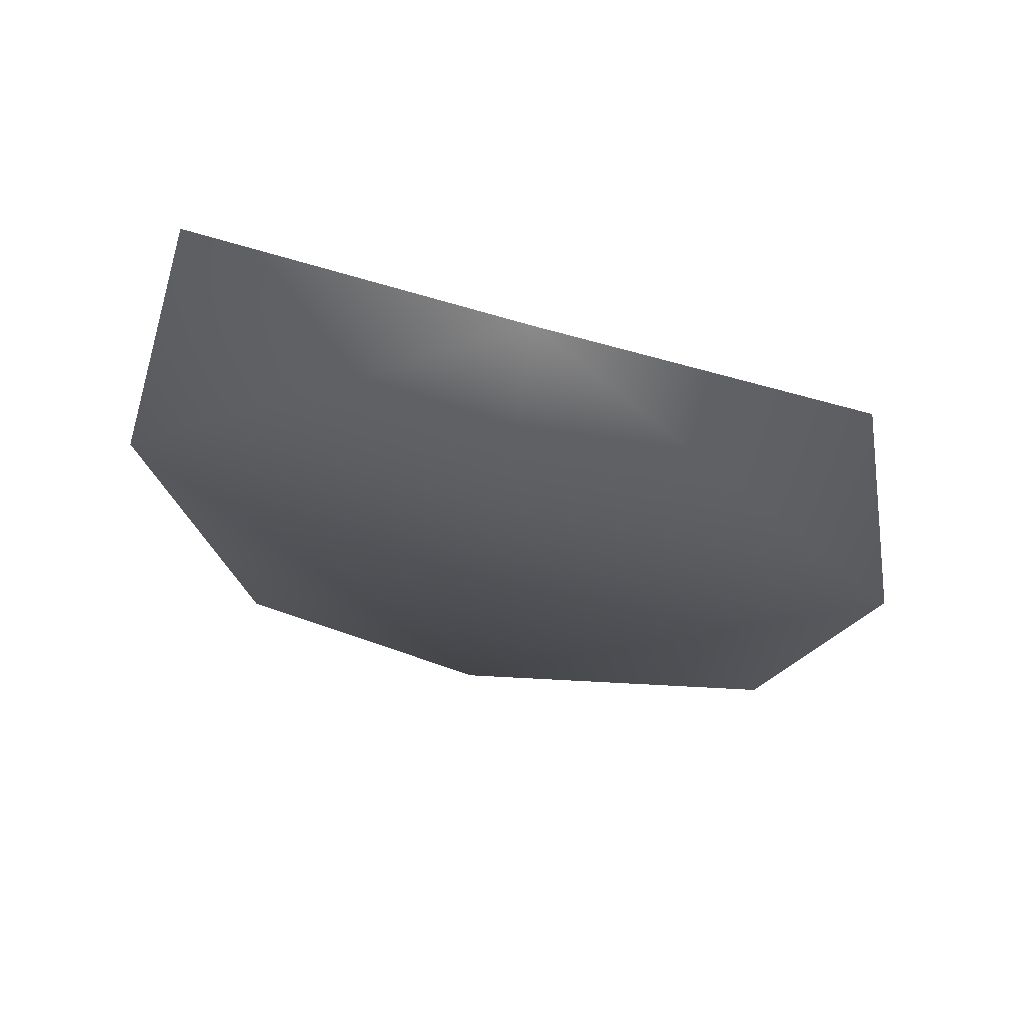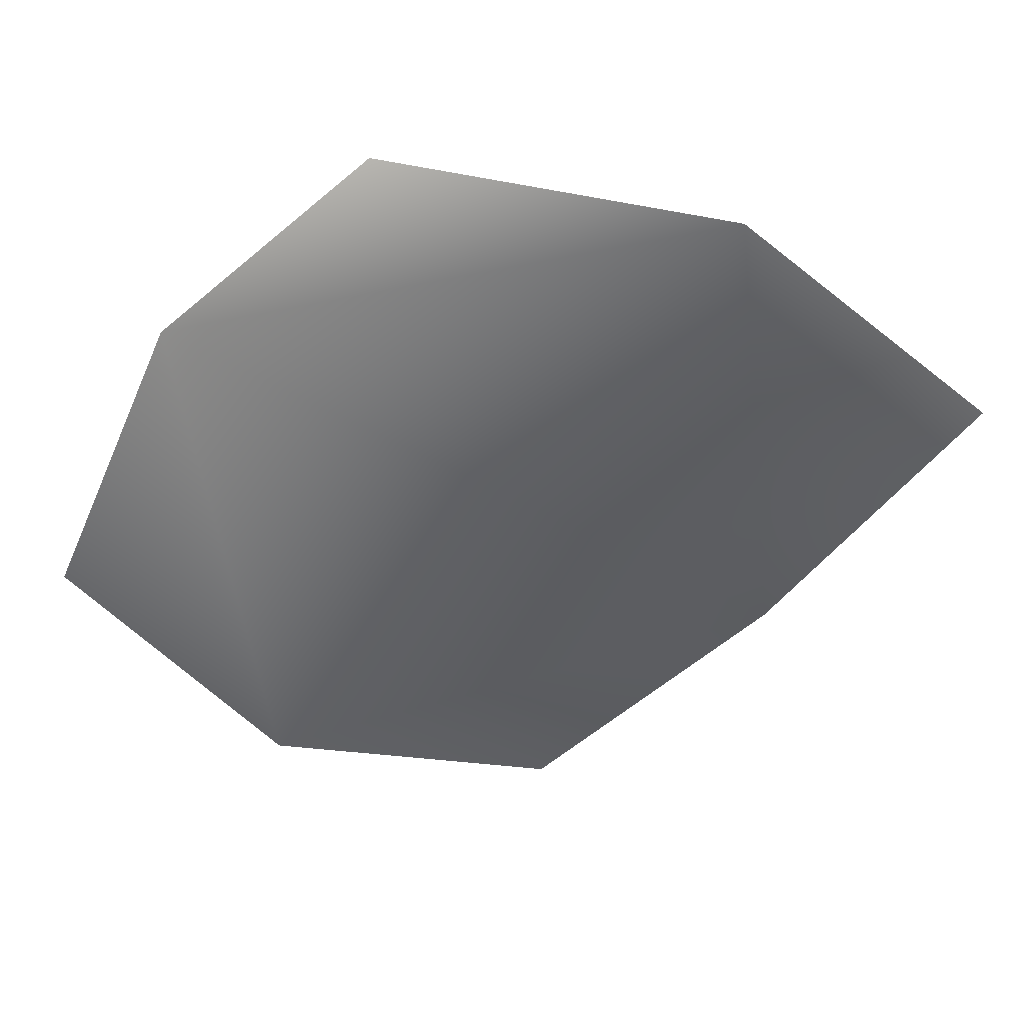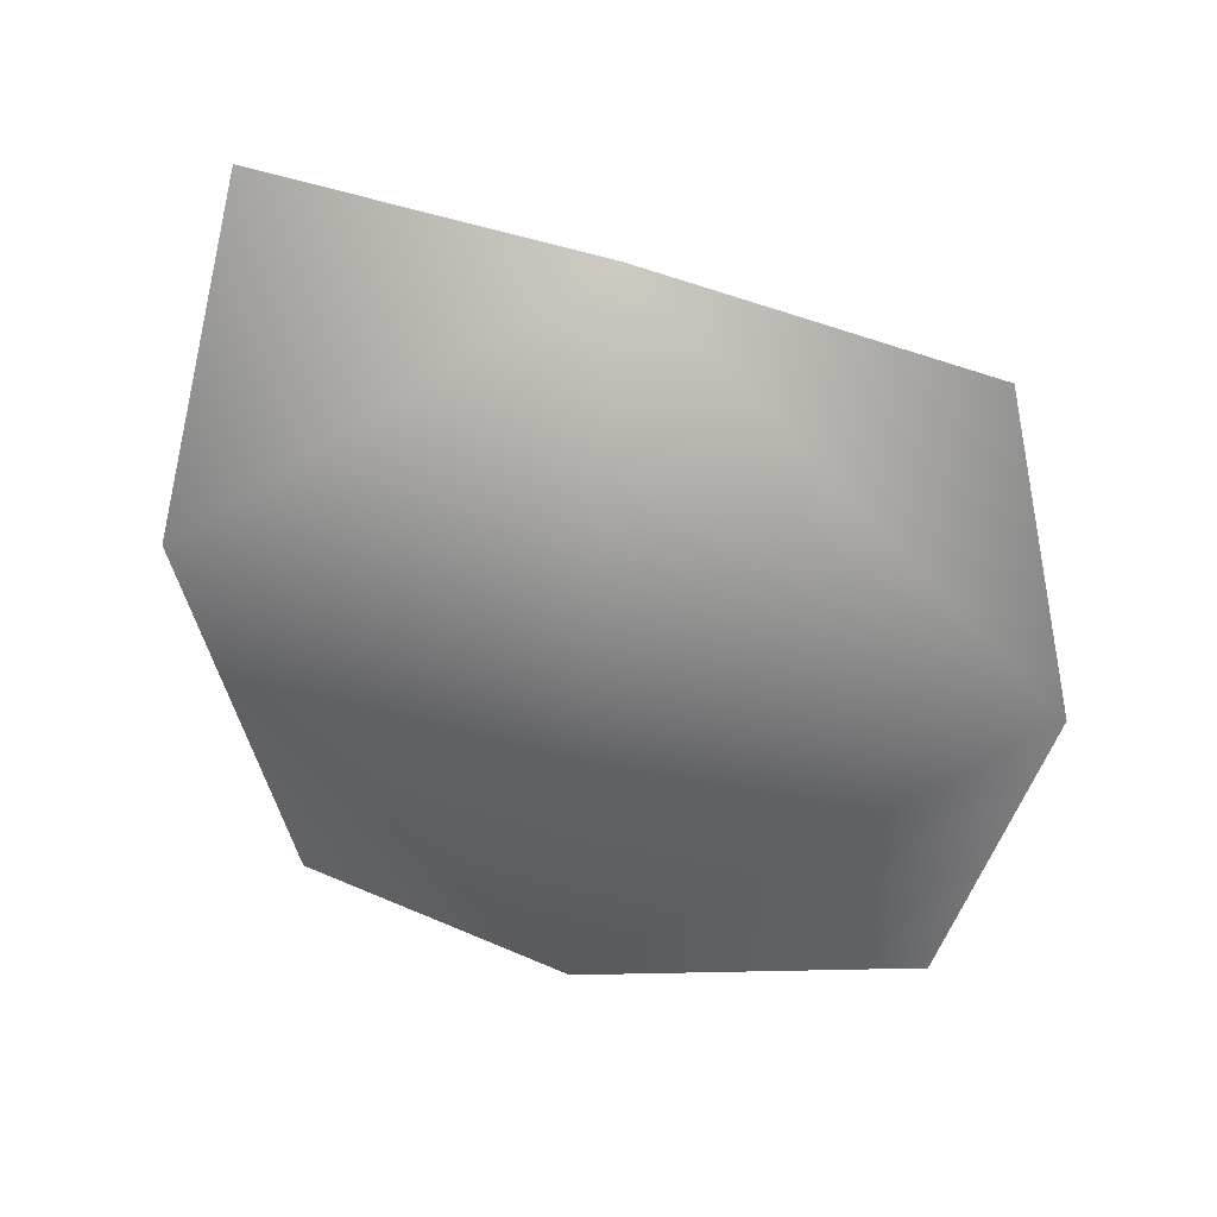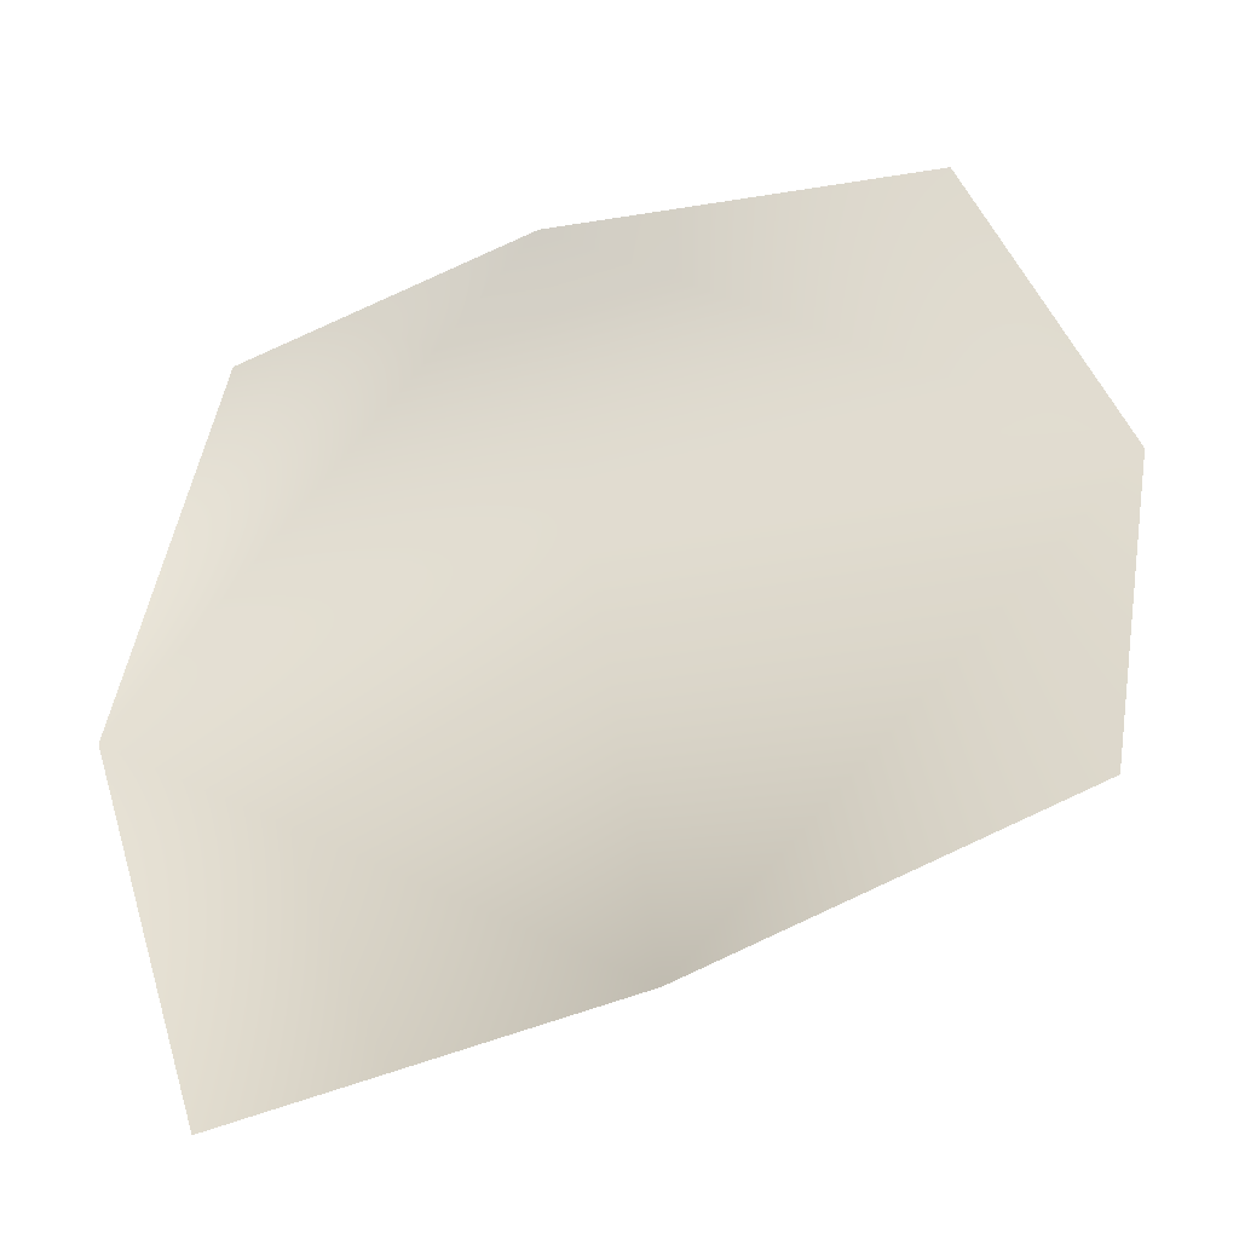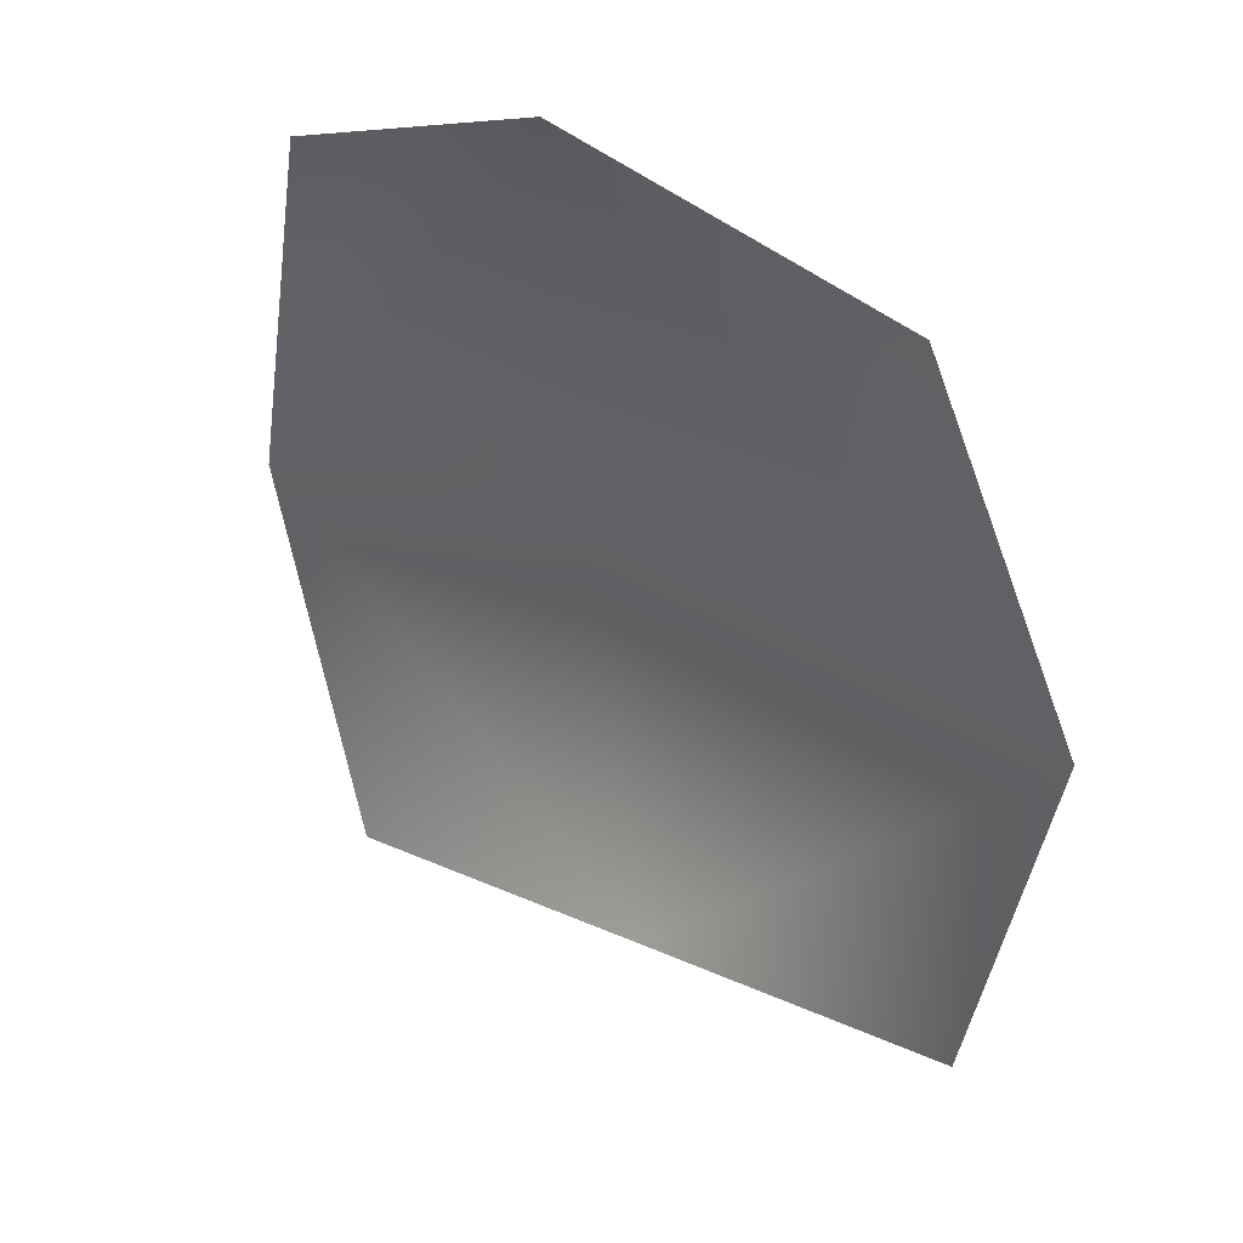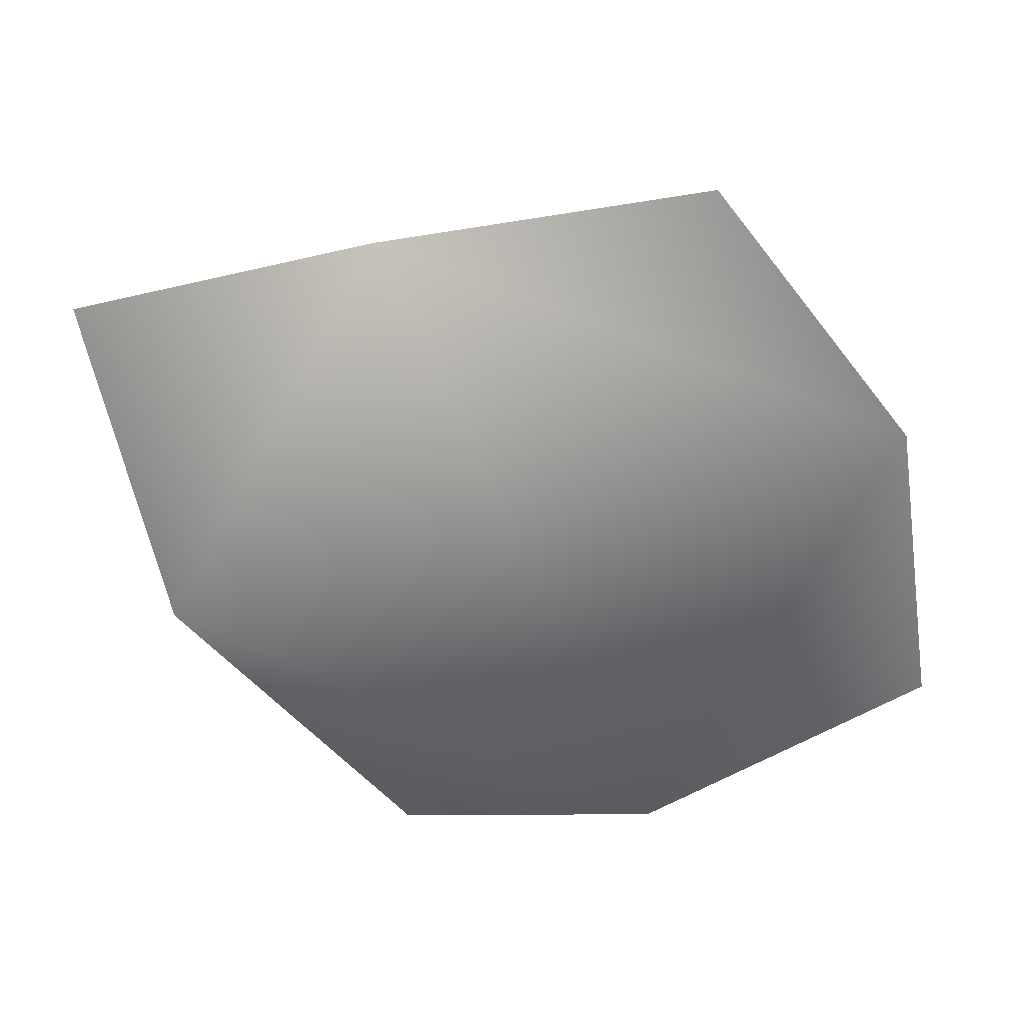
<metadata>
{"format":"obj","ext":"obj","renderer":"f3d","projection":"perspective","resolution":1024,"background":"white","views":[{"elev":-31.3,"azim":-177.9,"up":"+Y"},{"elev":-45.6,"azim":65.3,"up":"+Y"},{"elev":-61.6,"azim":-176.1,"up":"+Y"},{"elev":-36.8,"azim":-161.8,"up":"+Z"},{"elev":40.7,"azim":-129.3,"up":"+Z"},{"elev":-65.4,"azim":-149.1,"up":"+Y"}]}
</metadata>
<code>
g HoleCap192
v -6598 1376 -1.064e+04
v -6610 1376 -1.059e+04
v -6647 1370 -1.057e+04
v -6698 1366 -1.057e+04
v -6715 1359 -1.062e+04
v -6709 1365 -1.066e+04
v -6661 1368 -1.068e+04
v -6615 1376 -1.069e+04
f 2 3 1
f 7 1 3
f 1 7 8
f 5 3 4
f 3 5 7
f 6 7 5

</code>
